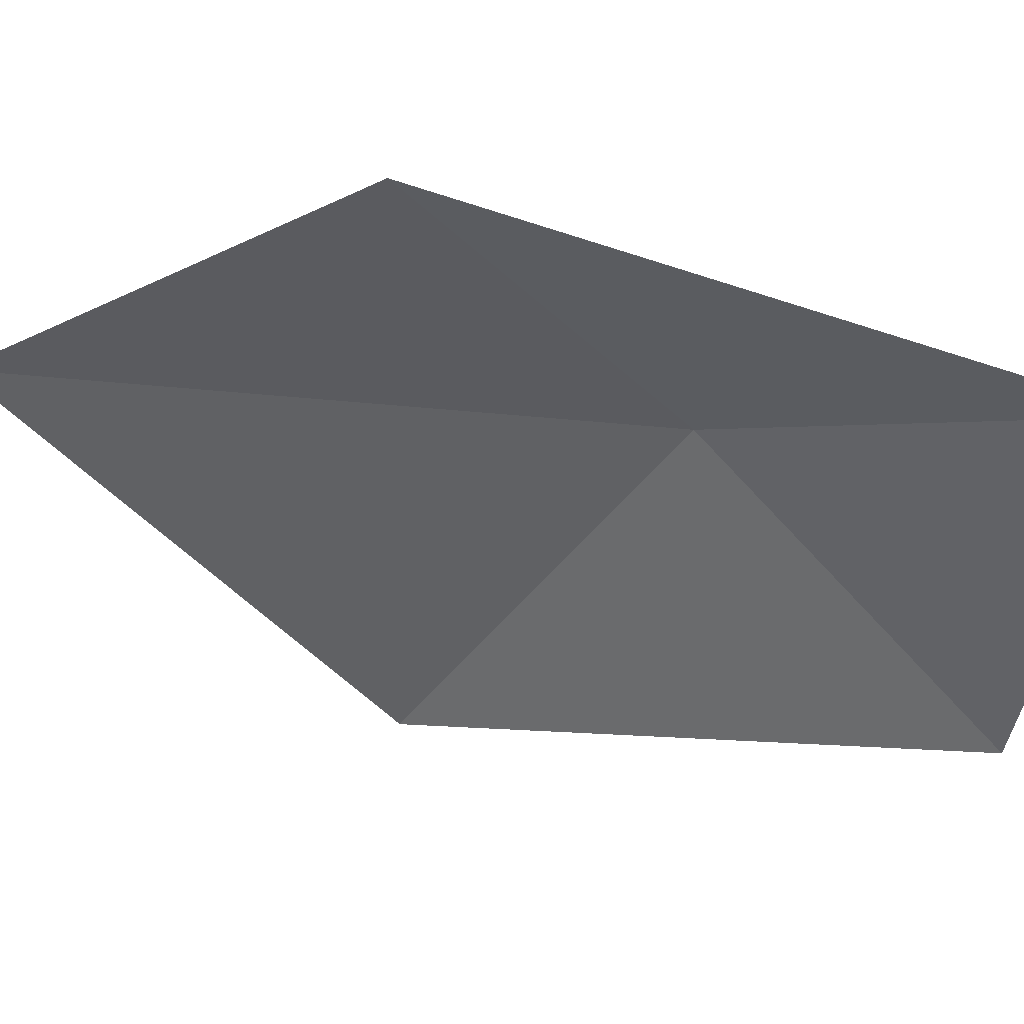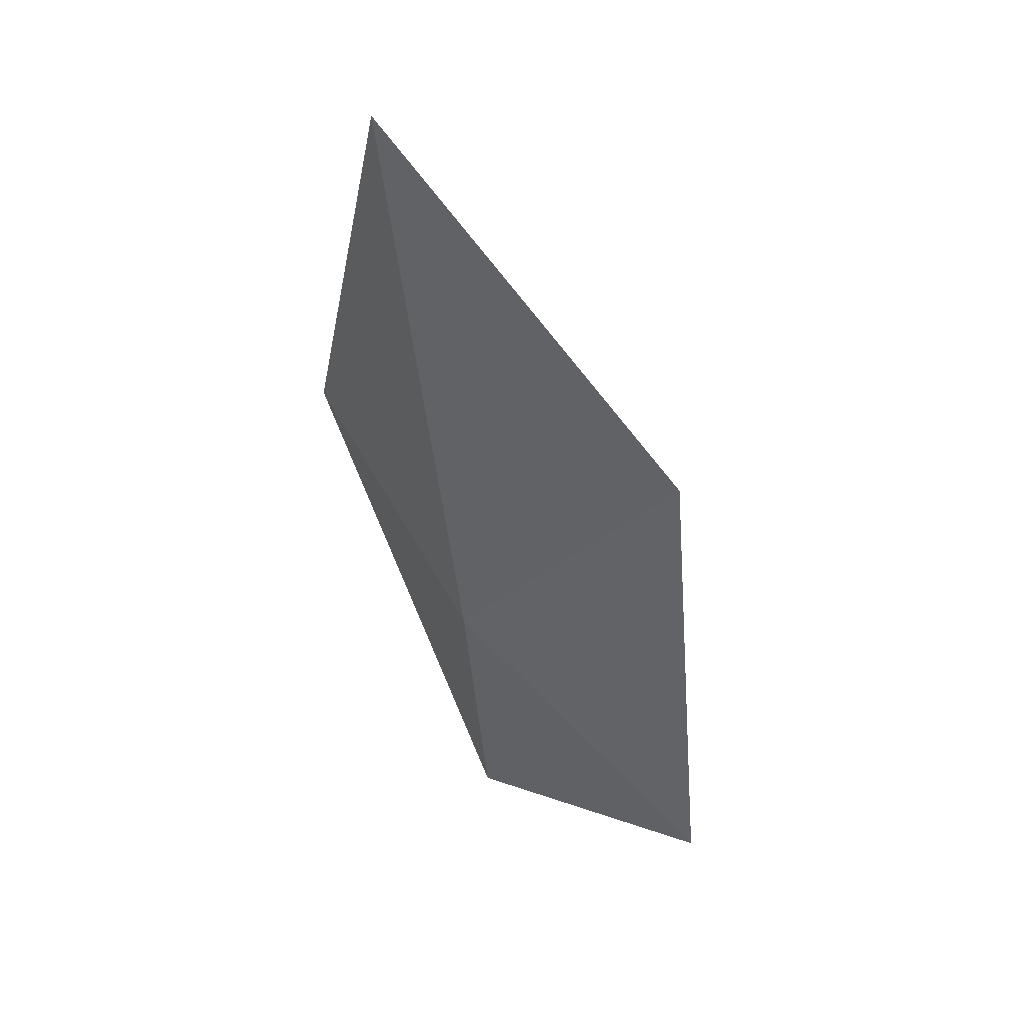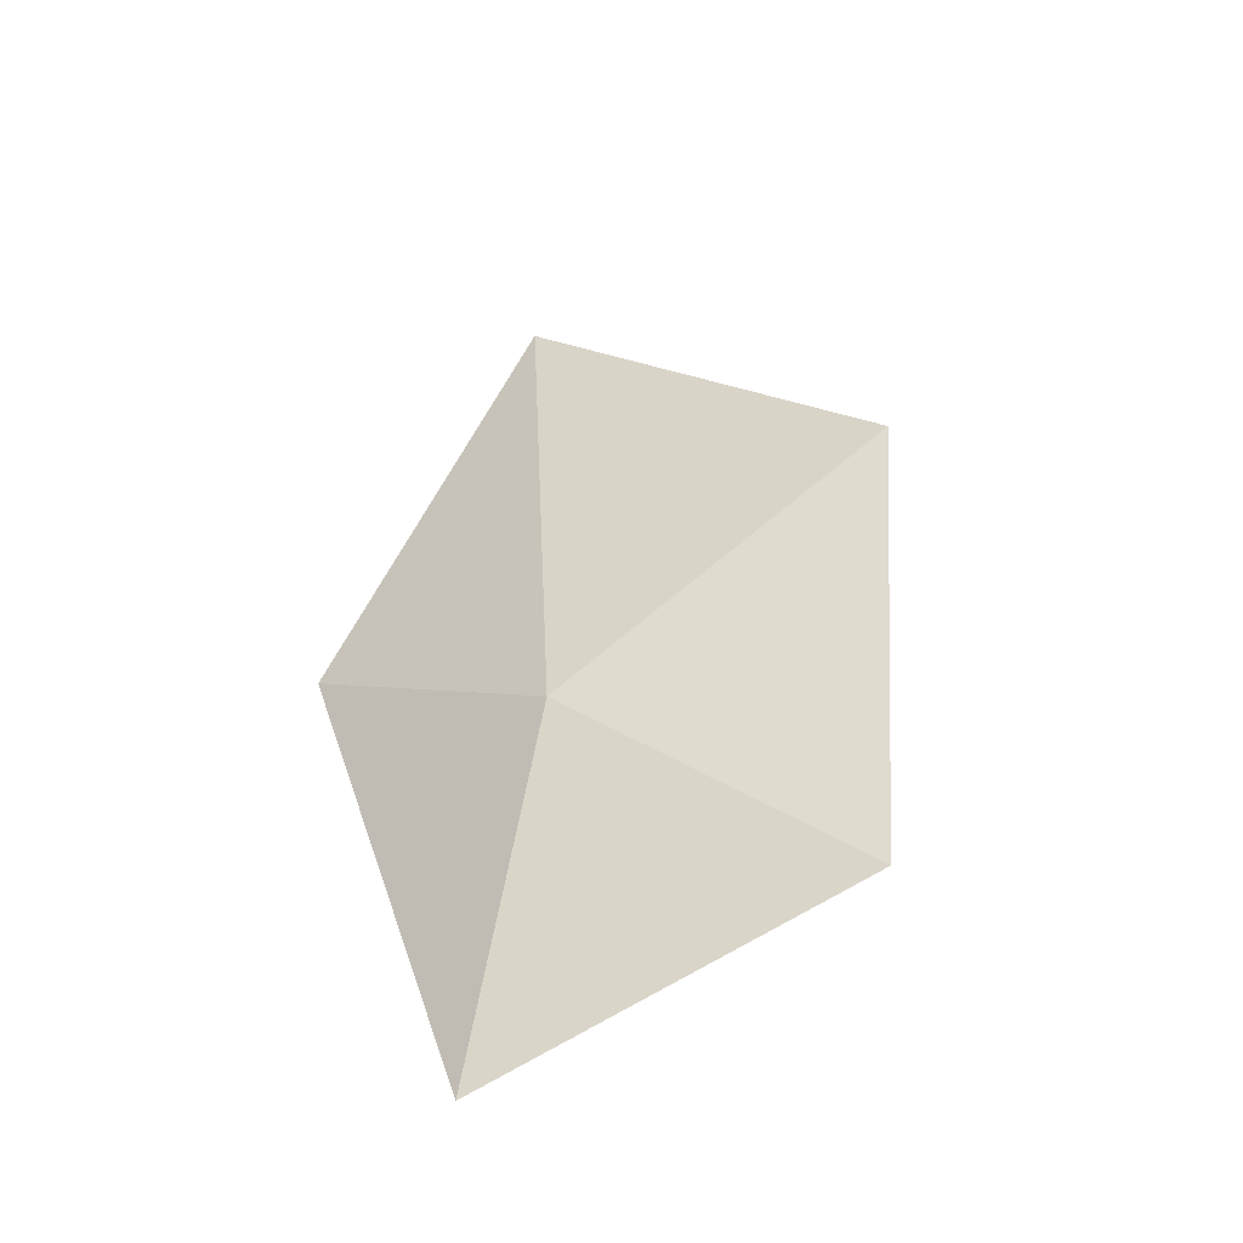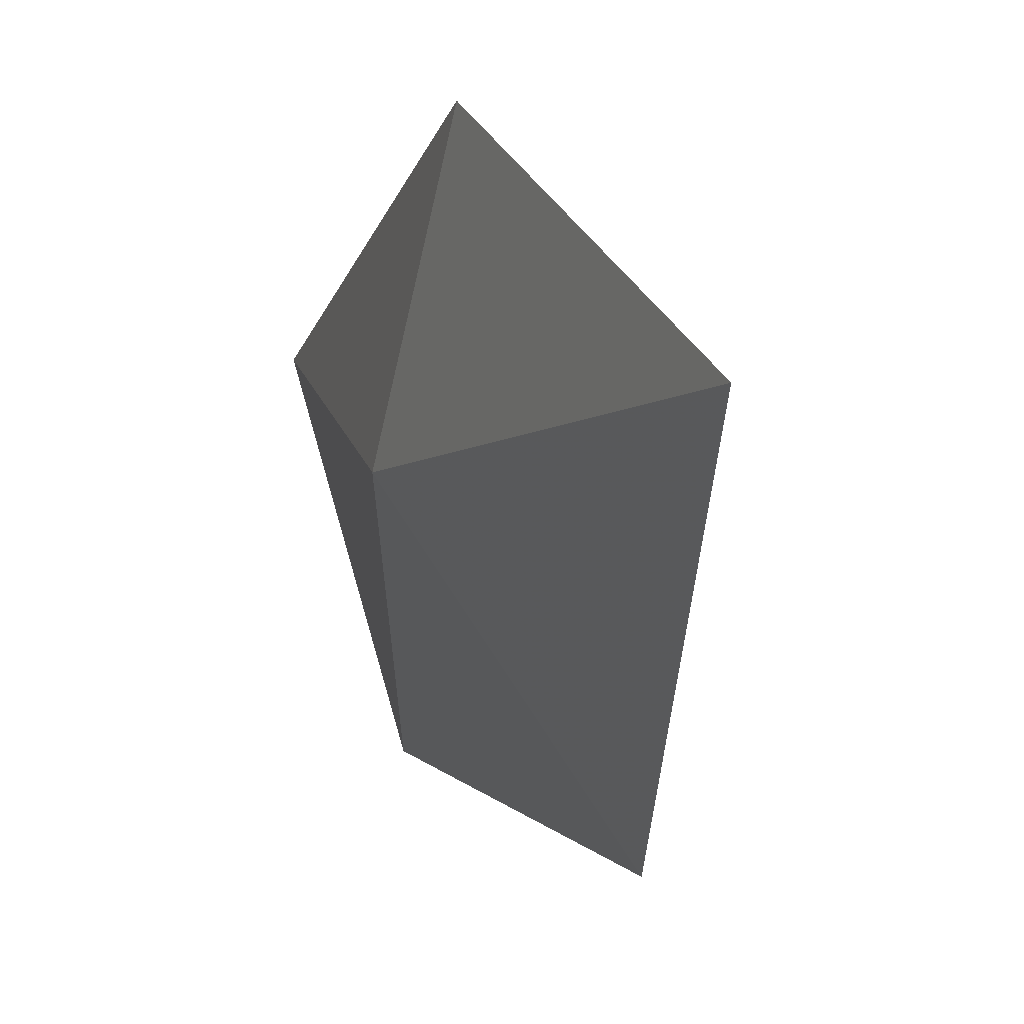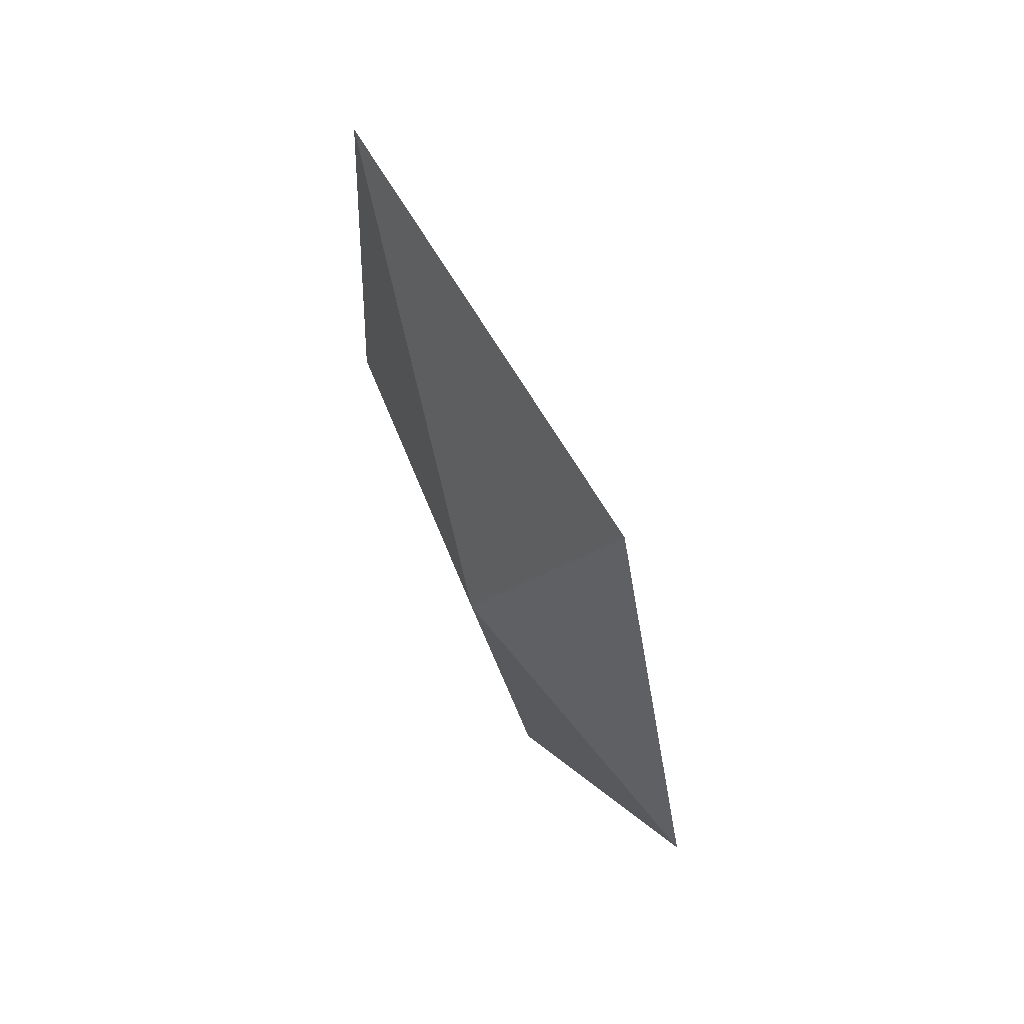
<metadata>
{"format":"obj","ext":"obj","renderer":"f3d","projection":"perspective","resolution":1024,"background":"white","views":[{"elev":61.0,"azim":-92.7,"up":"+Z"},{"elev":17.8,"azim":154.8,"up":"+Y"},{"elev":-66.3,"azim":130.9,"up":"+Y"},{"elev":-12.7,"azim":143.0,"up":"+Z"},{"elev":25.0,"azim":167.1,"up":"+Y"}]}
</metadata>
<code>
v 7.817 13.15 1.771
v 7.885 13.34 1.973
v 7.72 12.89 1.929
v 7.928 13.65 1.707
v 7.644 12.94 1.61
v 7.747 13.36 1.476
f 1 3 2
f 1 2 4
f 1 6 5
f 1 4 6
f 1 5 3

</code>
